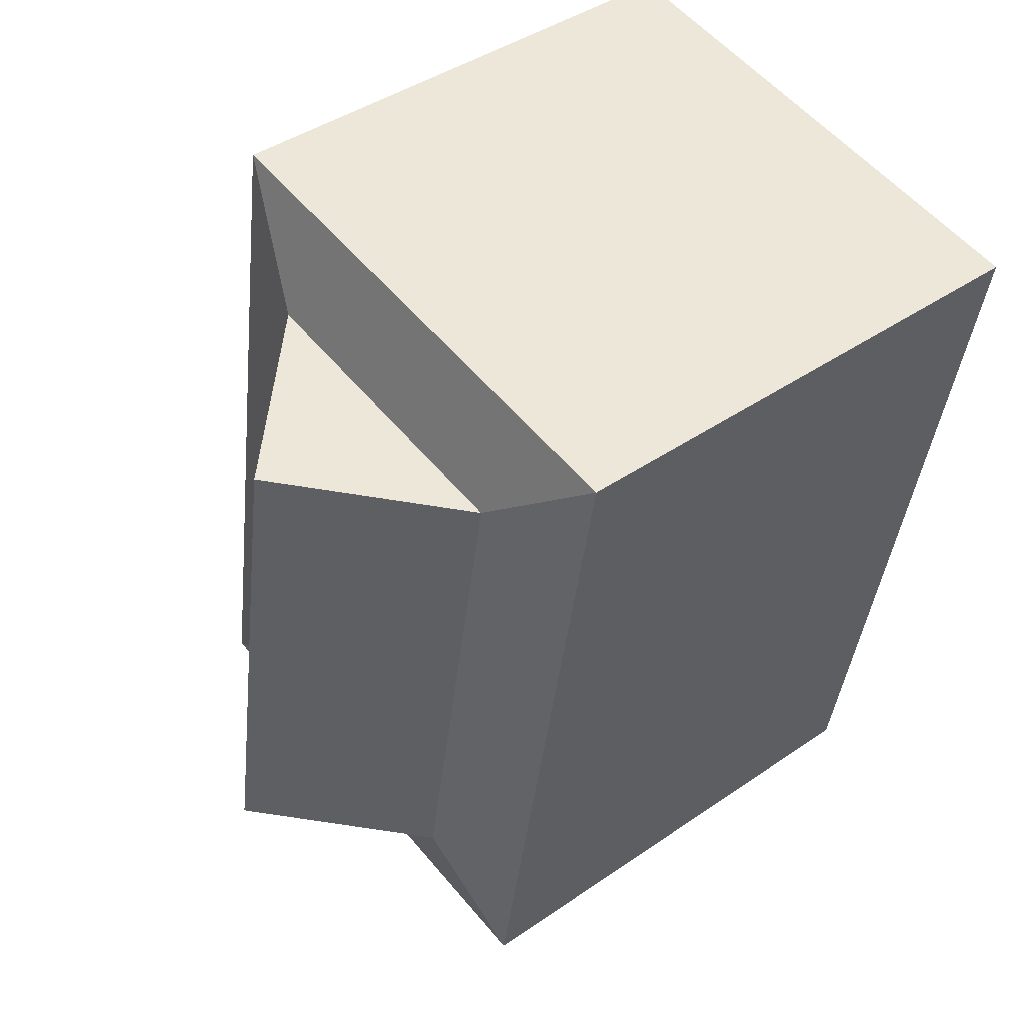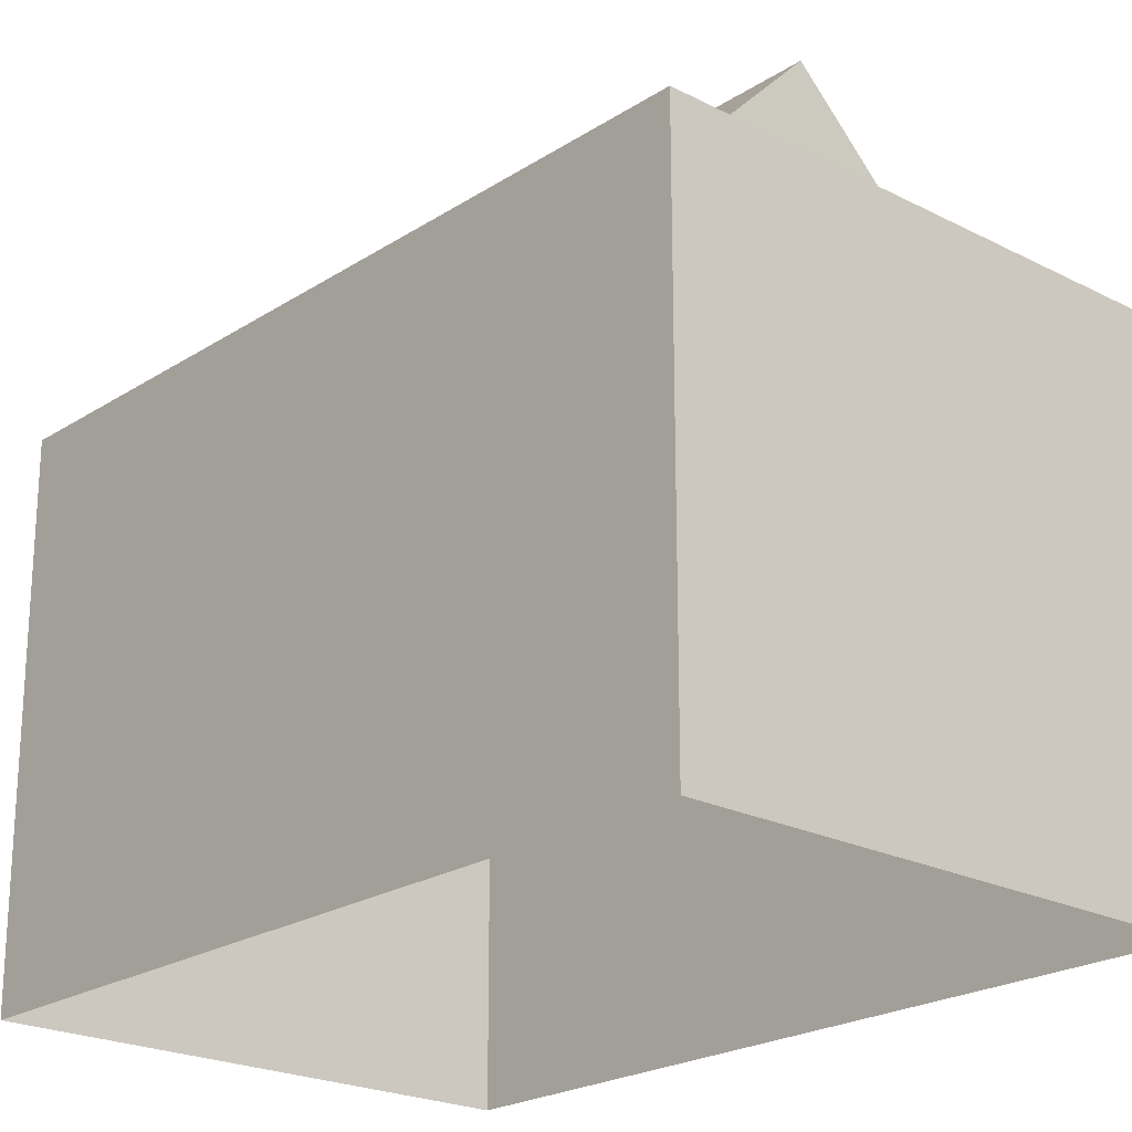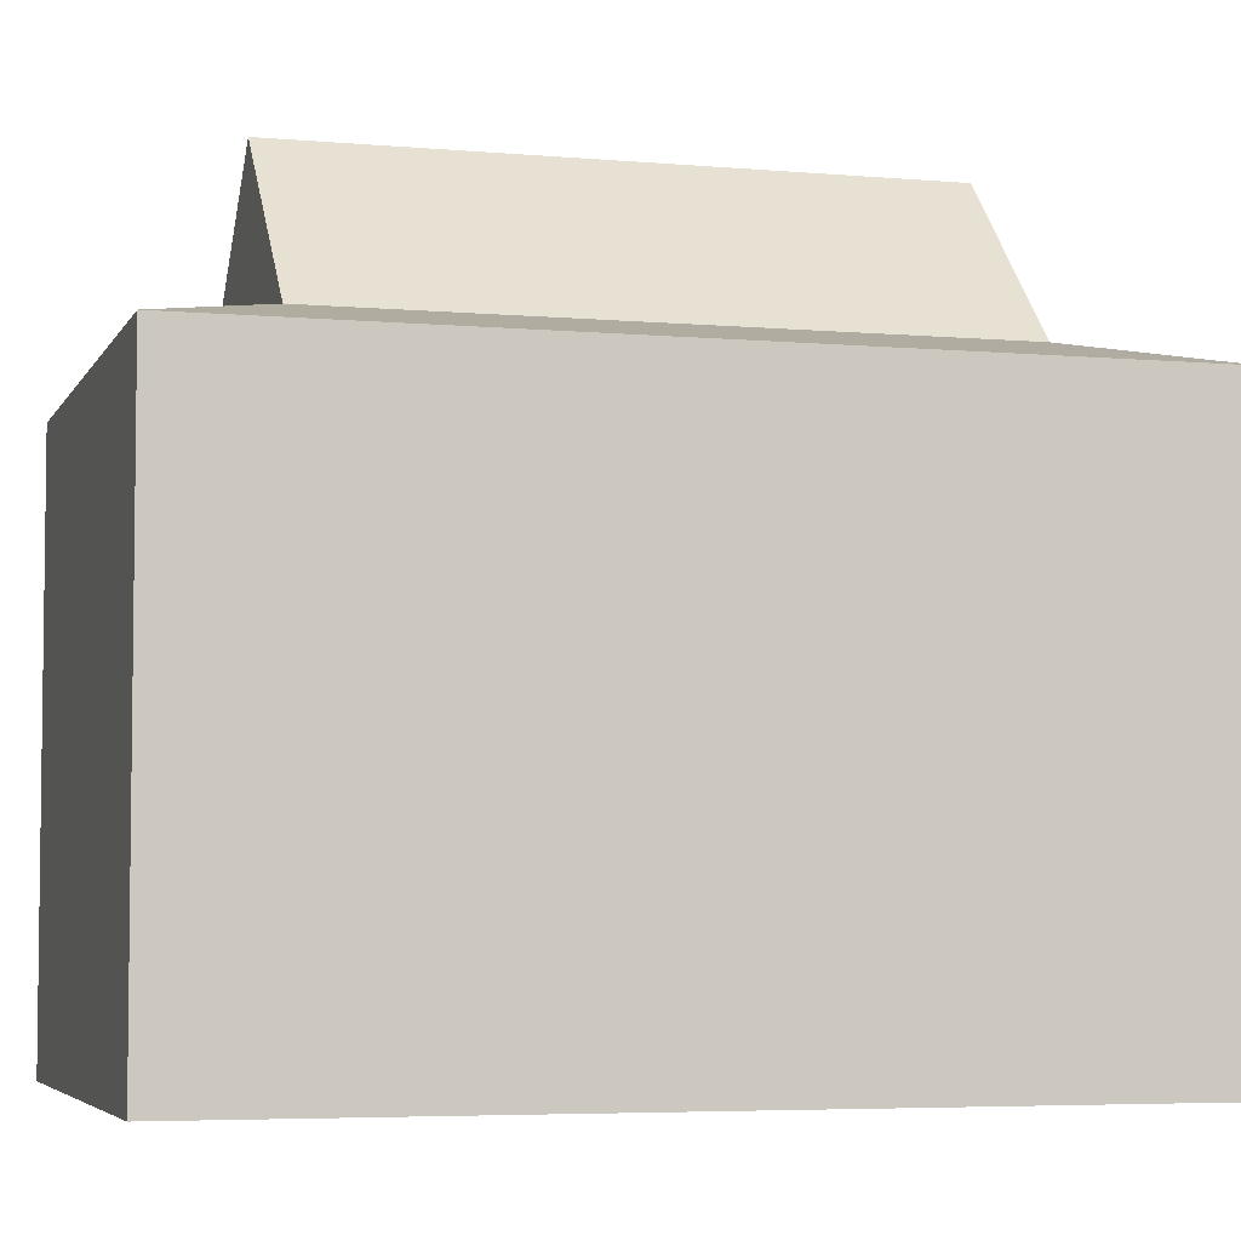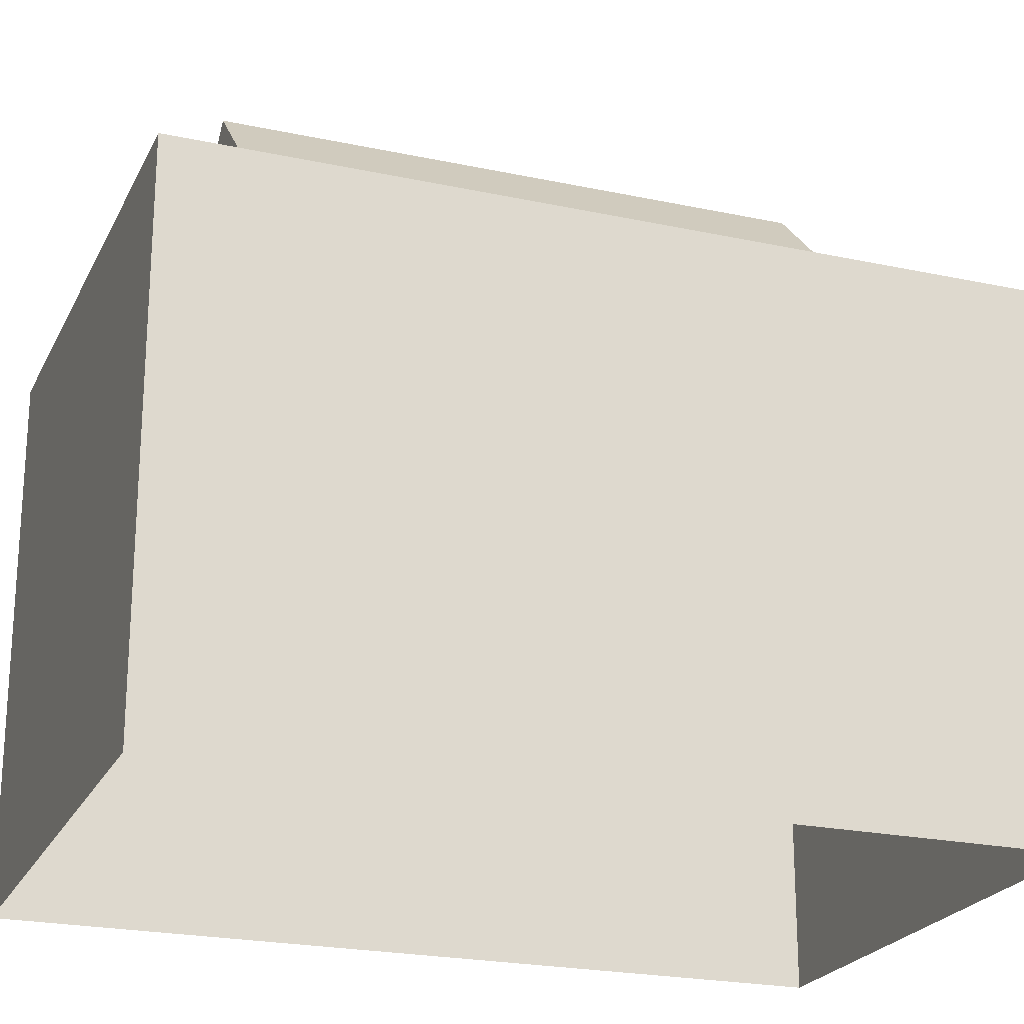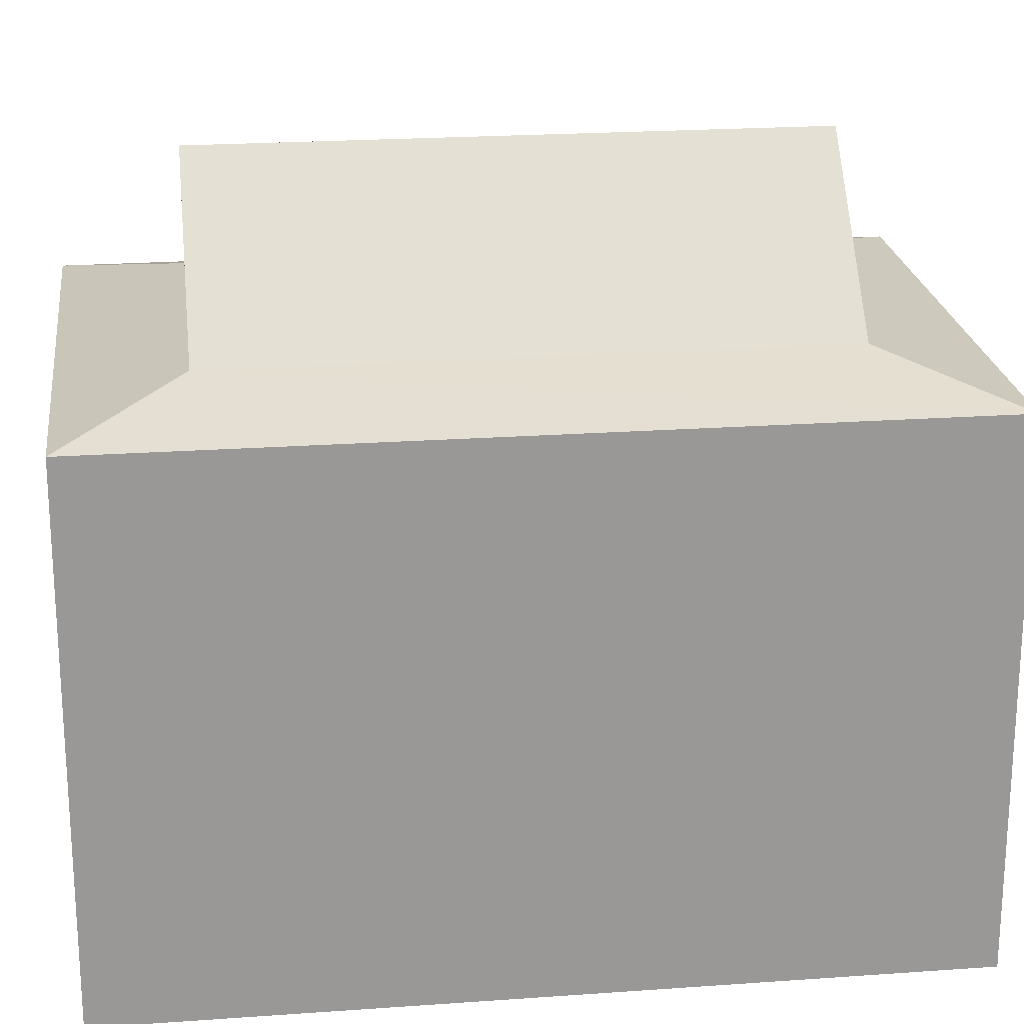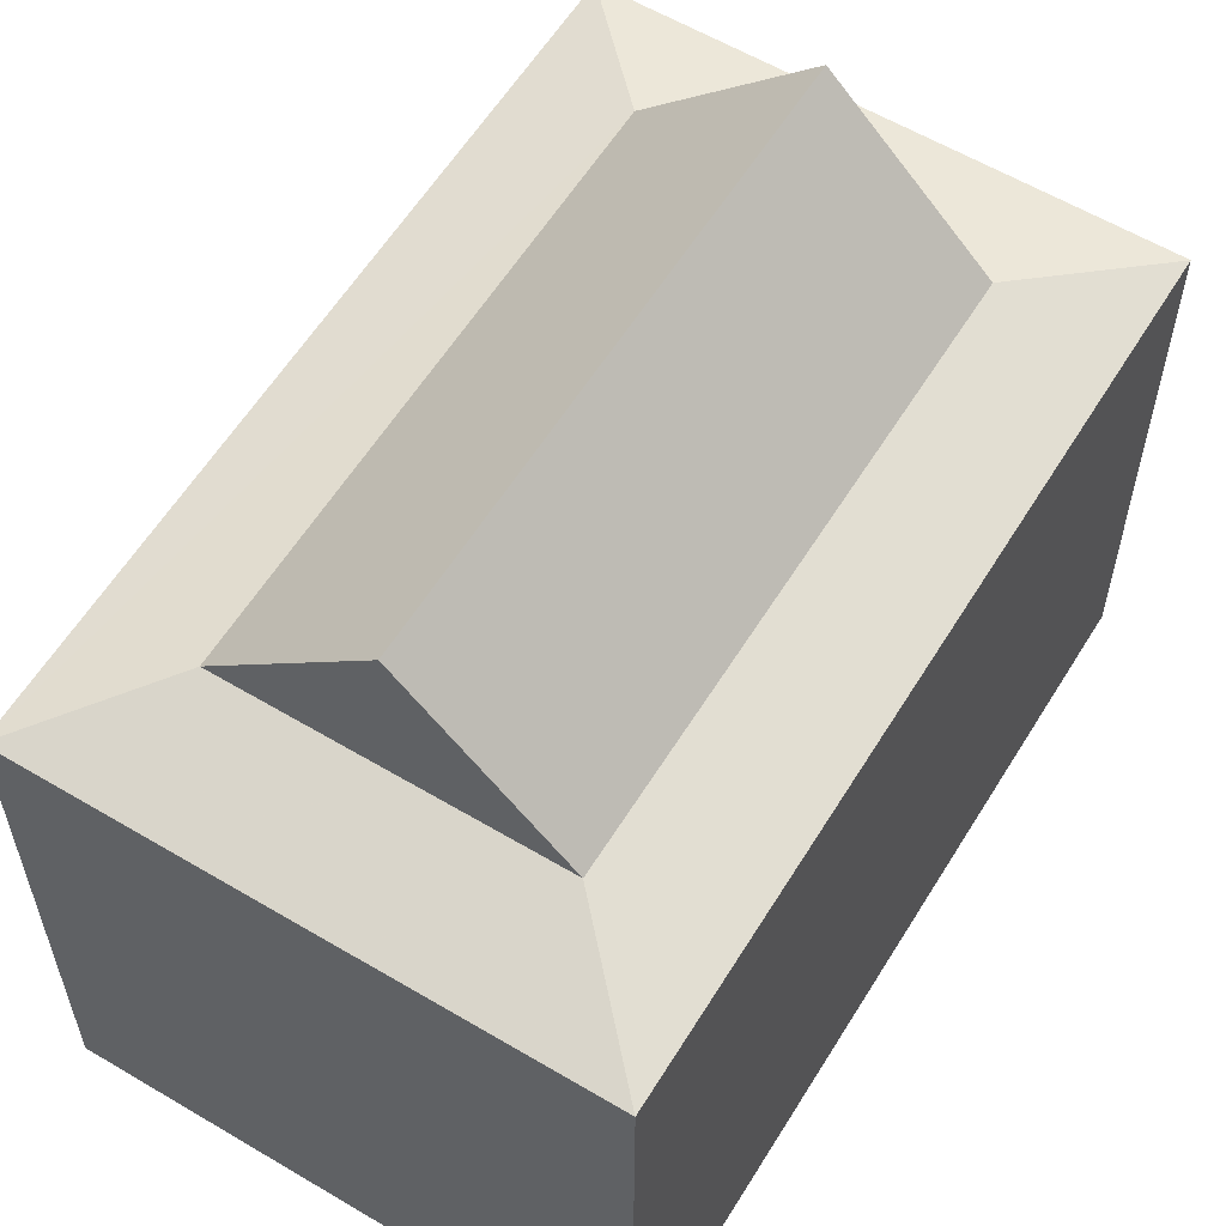
<metadata>
{"format":"obj","ext":"obj","renderer":"f3d","projection":"perspective","resolution":1024,"background":"white","views":[{"elev":42.6,"azim":50.6,"up":"+Y"},{"elev":-22.2,"azim":128.7,"up":"+Z"},{"elev":-5.0,"azim":64.5,"up":"+Z"},{"elev":-22.6,"azim":60.2,"up":"+Z"},{"elev":21.8,"azim":73.4,"up":"+Z"},{"elev":59.1,"azim":22.0,"up":"+Z"}]}
</metadata>
<code>
v -7616 -3.741e+04 19.57
v -7613 -3.741e+04 16.35
v -7619 -3.741e+04 16.35
v -7618 -3.742e+04 19.57
v -7621 -3.742e+04 16.35
v -7615 -3.742e+04 16.35
v -7613 -3.742e+04 15.72
v -7624 -3.742e+04 4.608
v -7613 -3.742e+04 4.603
v -7624 -3.742e+04 15.73
v -7621 -3.74e+04 4.61
v -7621 -3.74e+04 15.73
v -7610 -3.741e+04 15.72
v -7610 -3.741e+04 4.605
f 11 14 9
f 8 11 9
f 1 2 3
f 4 5 6
f 7 8 9
f 7 10 8
f 10 11 8
f 10 12 11
f 13 14 11
f 12 13 11
f 7 9 14
f 13 7 14
f 1 4 2
f 2 4 6
f 4 1 5
f 5 1 3
f 2 6 13
f 13 6 7
f 6 5 7
f 7 5 10
f 10 3 12
f 5 3 10
f 3 2 12
f 12 2 13

</code>
